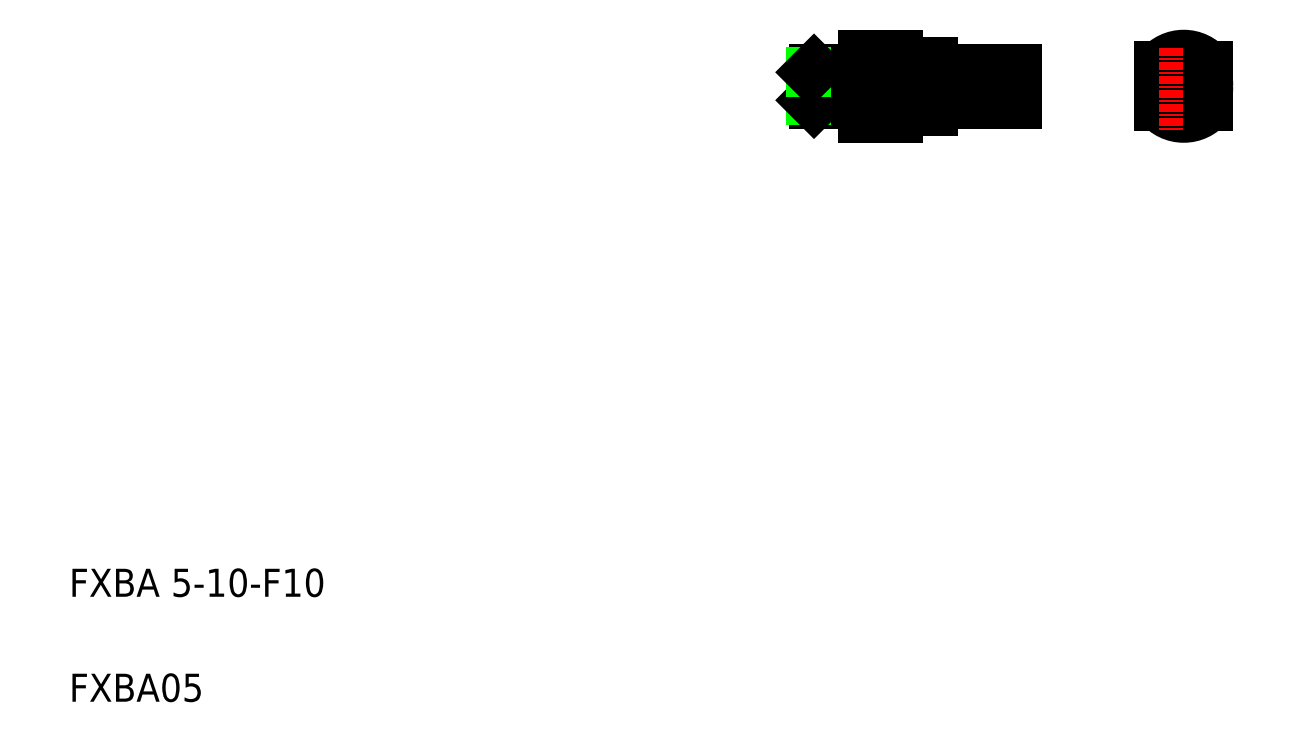
<metadata>
{"format":"dxf","ext":"dxf","renderer":"ezdxf+matplotlib","layout":"modelspace","background":"white","min_lineweight":24,"dpi":150}
</metadata>
<code>
0
SECTION
2
ENTITIES
0
TEXT
8
0
10
35.11
20
140.4
30
0
40
4
1
FXBA 5-10-F10
0
TEXT
8
0
10
35.11
20
125.4
30
0
40
4
1
FXBA05
0
LINE
8
0
10
148.6
20
217.9
30
0
11
153.6
21
217.9
31
0
0
LINE
8
0
10
148.6
20
208.9
30
0
11
153.6
21
208.9
31
0
0
LINE
8
0
10
153.6
20
216.2
30
0
11
148.6
21
216.2
31
0
0
LINE
8
0
10
153.6
20
210.6
30
0
11
148.6
21
210.6
31
0
0
LINE
8
0
10
148.6
20
210.6
30
0
11
153.6
21
216.2
31
0
0
LINE
8
0
10
148.6
20
216.2
30
0
11
153.6
21
210.6
31
0
0
LINE
8
CENTER
10
140.6
20
213.4
30
0
11
172
21
213.4
31
0
0
LINE
8
0
10
148.6
20
208.9
30
0
11
148.6
21
217.9
31
0
0
LINE
8
0
10
147.6
20
211.4
30
0
11
147.6
21
215.4
31
0
0
LINE
8
0
10
147.1
20
210.9
30
0
11
147.1
21
215.9
31
0
0
LINE
8
0
10
141.1
20
211.4
30
0
11
141.1
21
215.4
31
0
0
LINE
8
0
10
141.6
20
210.9
30
0
11
141.6
21
215.9
31
0
0
LINE
8
0
10
141.6
20
210.9
30
0
11
147.1
21
210.9
31
0
0
LINE
8
0
10
141.1
20
211.4
30
0
11
147.6
21
211.4
31
0
0
LINE
8
0
10
141.6
20
210.9
30
0
11
141.1
21
211.4
31
0
0
LINE
8
0
10
147.1
20
210.9
30
0
11
147.6
21
211.4
31
0
0
LINE
8
0
10
147.6
20
211.4
30
0
11
148.6
21
211.4
31
0
0
LINE
8
0
10
141.6
20
215.9
30
0
11
147.1
21
215.9
31
0
0
LINE
8
0
10
141.1
20
215.4
30
0
11
147.6
21
215.4
31
0
0
LINE
8
0
10
141.6
20
215.9
30
0
11
141.1
21
215.4
31
0
0
LINE
8
0
10
147.1
20
215.9
30
0
11
147.6
21
215.4
31
0
0
LINE
8
0
10
147.6
20
215.4
30
0
11
148.6
21
215.4
31
0
0
LINE
8
0
10
158.8
20
215.9
30
0
11
168.6
21
215.9
31
0
0
LINE
8
0
10
168.6
20
210.9
30
0
11
158.8
21
210.9
31
0
0
LINE
8
0
10
158.6
20
216.9
30
0
11
158.6
21
209.9
31
0
0
LINE
8
0
10
153.6
20
208.9
30
0
11
153.6
21
217.9
31
0
0
LINE
8
0
10
153.6
20
209.9
30
0
11
158.6
21
209.9
31
0
0
ARC
8
0
10
158.8
20
210.7
30
0
40
0.2
50
90
51
180
0
LINE
8
0
10
153.6
20
216.9
30
0
11
158.6
21
216.9
31
0
0
ARC
8
0
10
158.8
20
216.1
30
0
40
0.2
50
180
51
270
0
LINE
8
0
10
161.2
20
215.9
30
0
11
161.2
21
215.9
31
0
0
LINE
8
0
10
168.6
20
215.9
30
0
11
168.6
21
210.9
31
0
0
LINE
8
0
10
169.3
20
215.9
30
0
11
169.3
21
210.9
31
0
0
LINE
8
0
10
170.6
20
215.9
30
0
11
170.6
21
210.9
31
0
0
LINE
8
0
10
169.3
20
210.9
30
0
11
170.6
21
210.9
31
0
0
LINE
8
0
10
168.6
20
211.4
30
0
11
169.3
21
211.4
31
0
0
LINE
8
0
10
163.7
20
215.9
30
0
11
163.7
21
215.9
31
0
0
LINE
8
0
10
169.3
20
215.9
30
0
11
170.6
21
215.9
31
0
0
LINE
8
0
10
168.6
20
215.4
30
0
11
169.3
21
215.4
31
0
0
ARC
8
0
10
194.4
20
213.4
30
0
40
4.5
50
218.9
51
321.1
0
ARC
8
0
10
194.4
20
213.4
30
0
40
4.5
50
38.94
51
141.1
0
CIRCLE
8
0
10
194.4
20
213.4
30
0
40
2.5
0
CIRCLE
8
0
10
194.4
20
213.4
30
0
40
2
0
CIRCLE
8
0
10
194.4
20
213.4
30
0
40
3.5
0
LINE
8
CENTER
10
189.4
20
213.4
30
0
11
199.9
21
213.4
31
0
0
LINE
8
0
10
190.9
20
216.2
30
0
11
190.9
21
210.6
31
0
0
LINE
8
CENTER
10
194.4
20
218.9
30
0
11
194.4
21
206.8
31
0
0
LINE
8
0
10
197.9
20
216.2
30
0
11
197.9
21
210.6
31
0
0
ENDSEC
0
EOF

</code>
